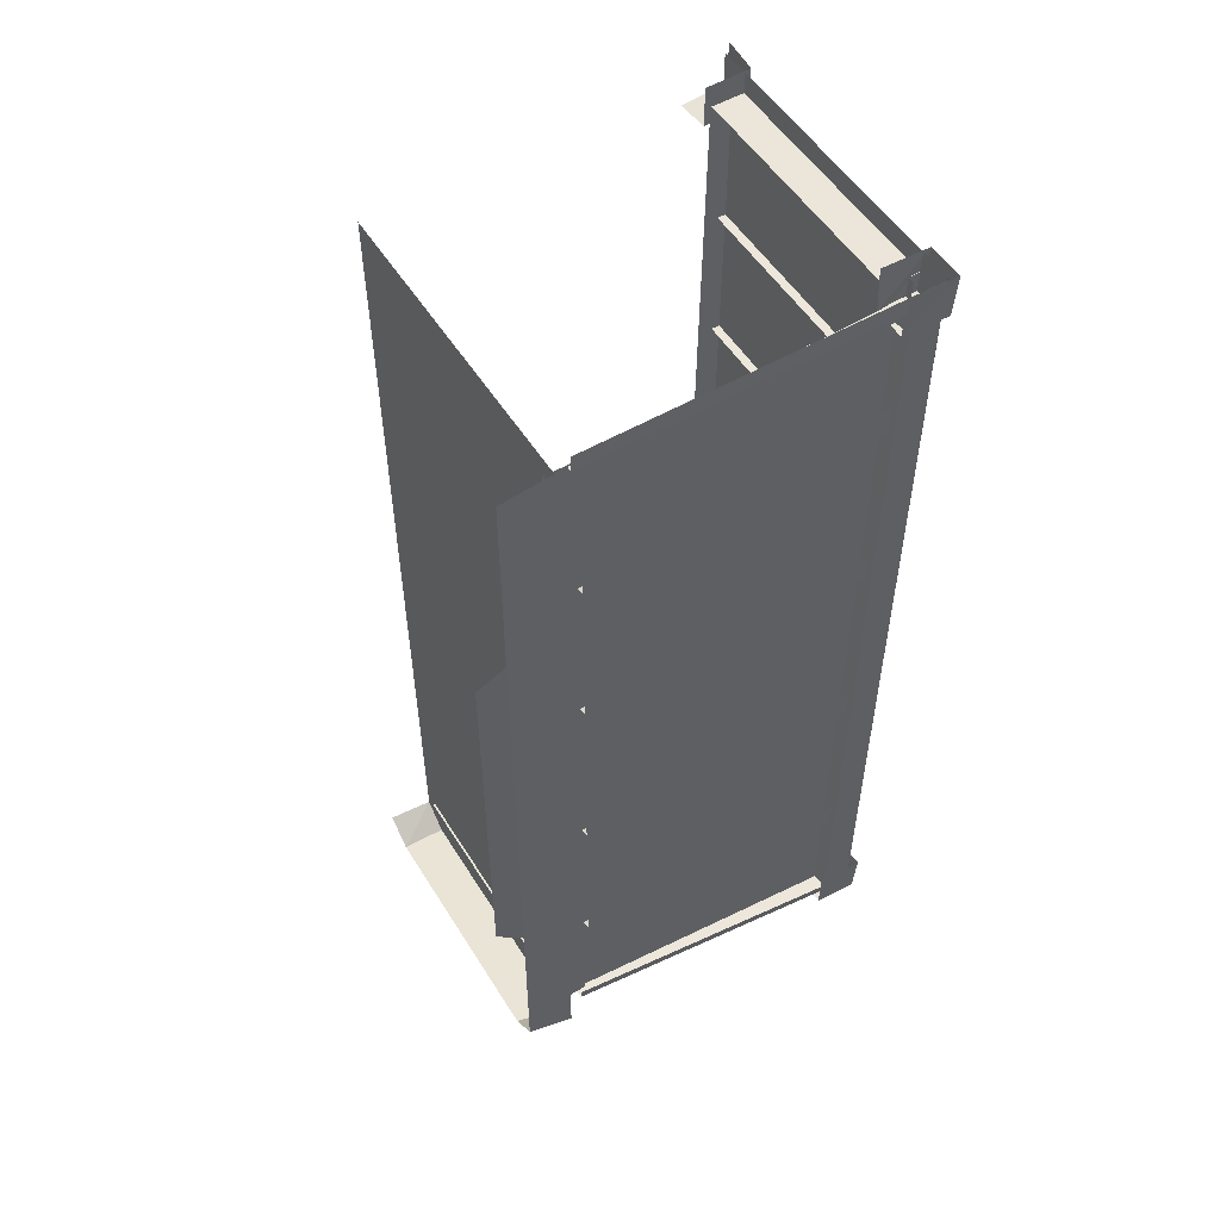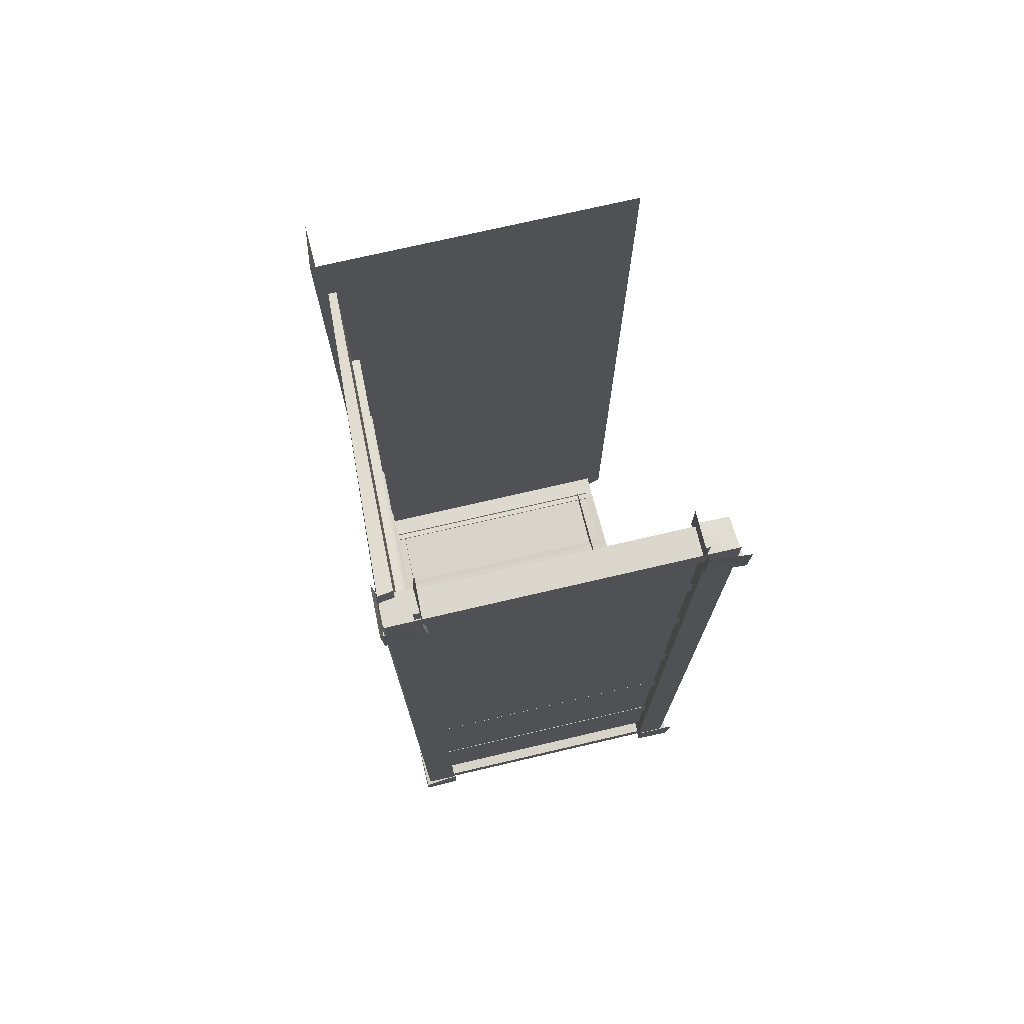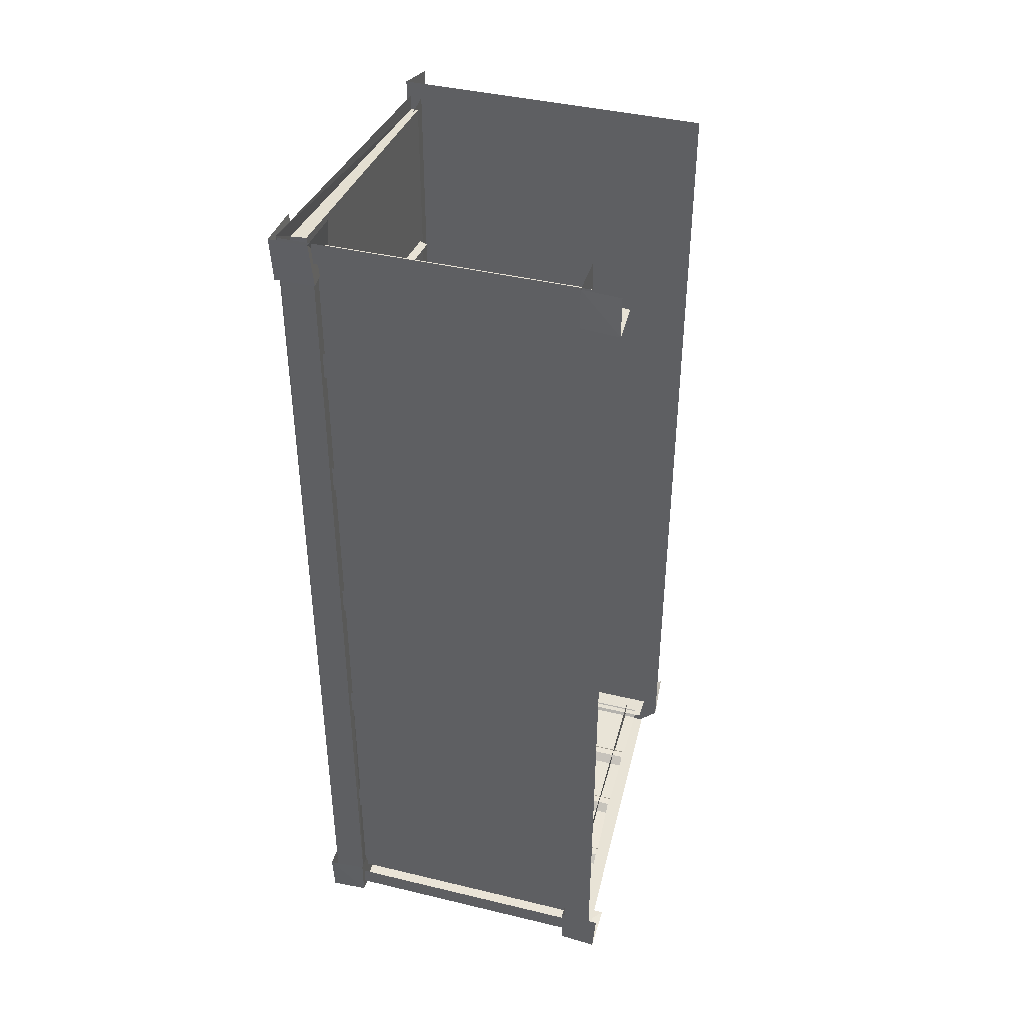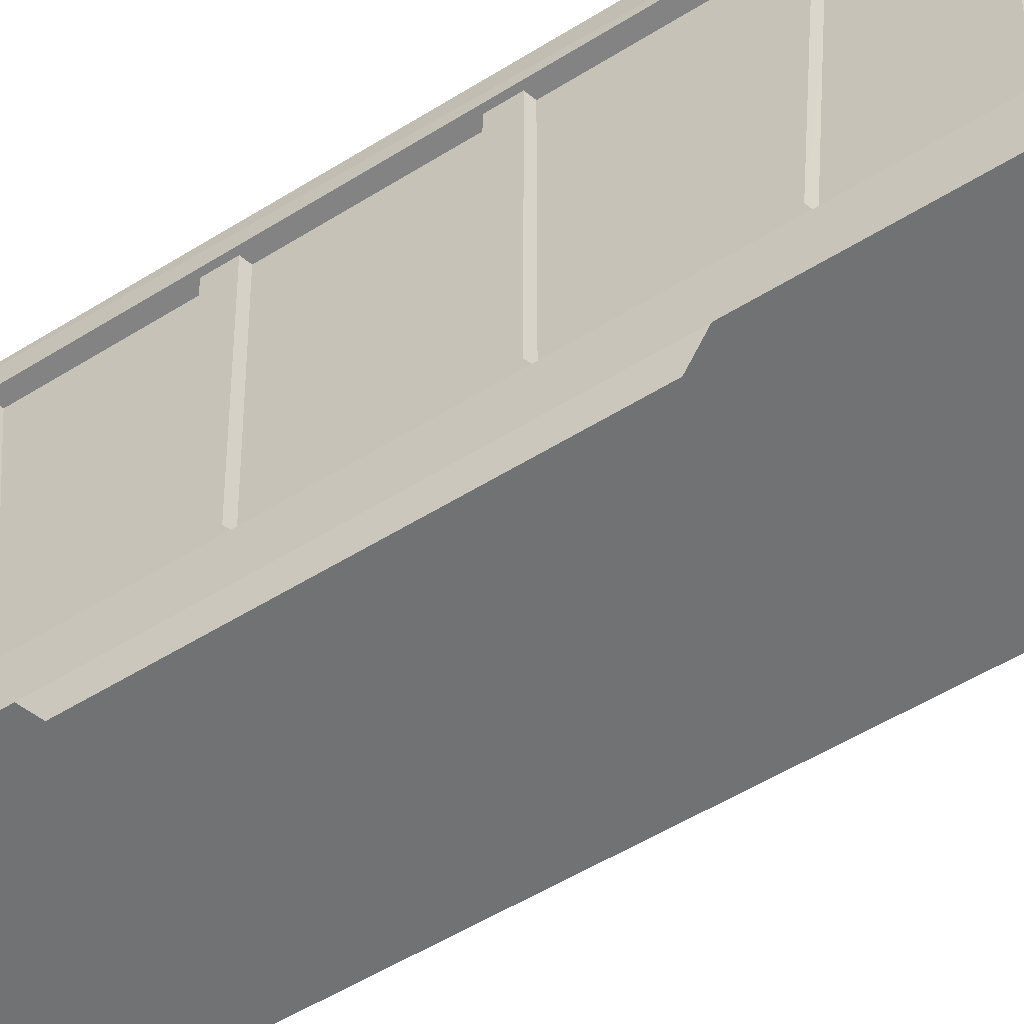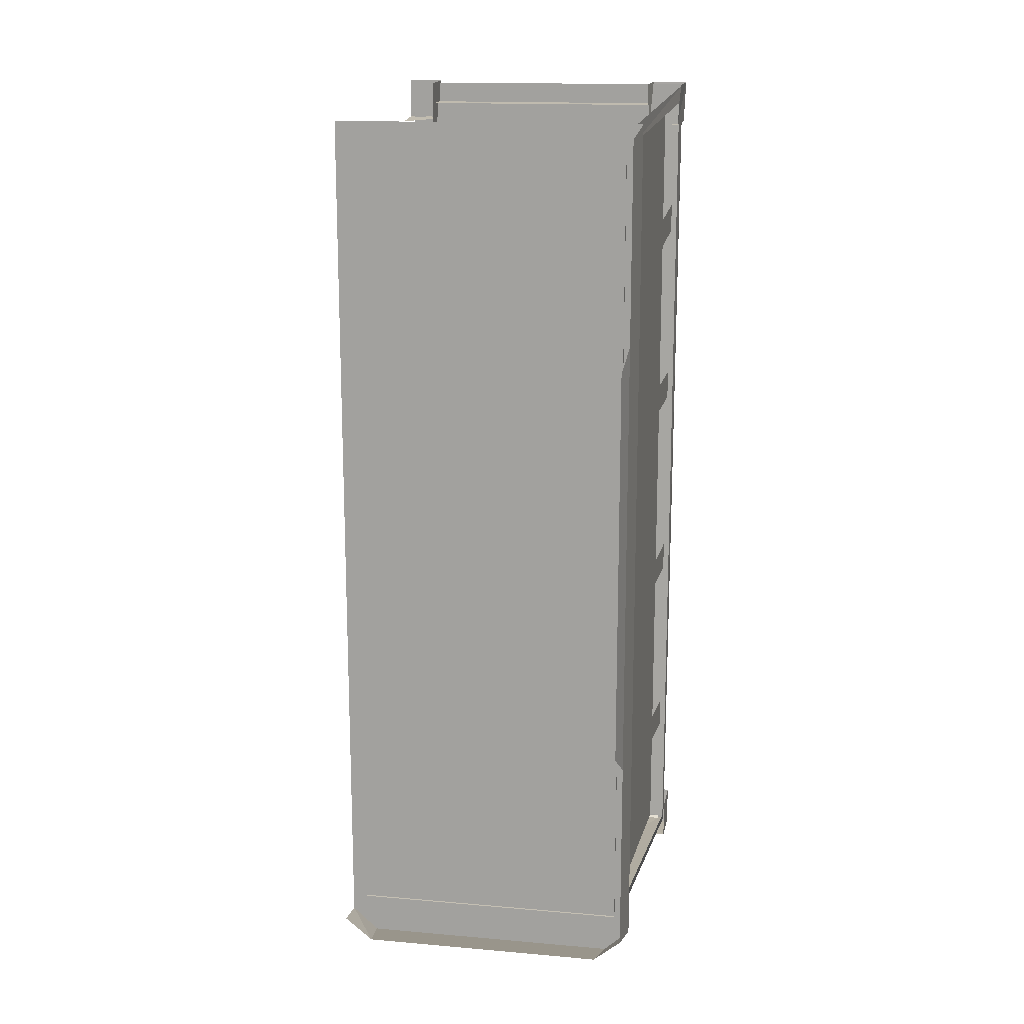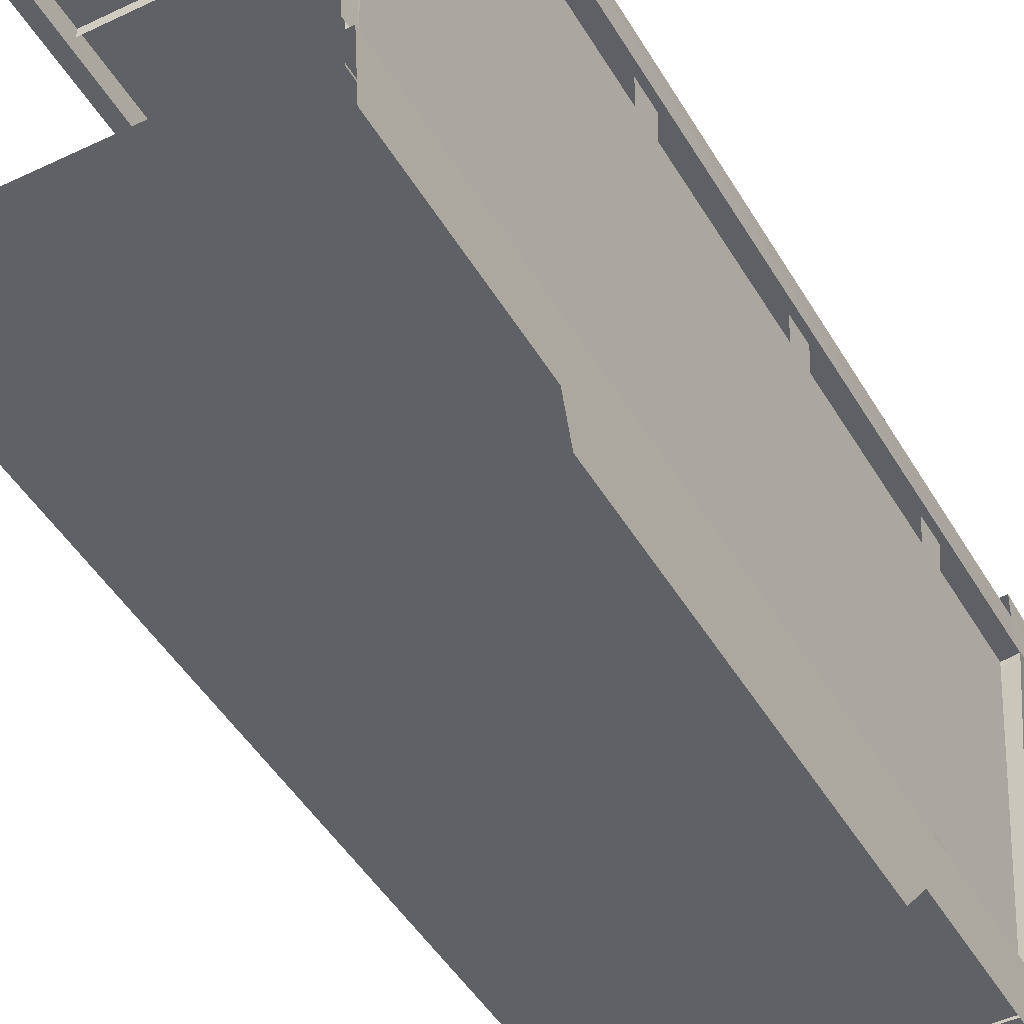
<metadata>
{"format":"obj","ext":"obj","renderer":"f3d","projection":"perspective","resolution":1024,"background":"white","views":[{"elev":52.9,"azim":58.7,"up":"+Z"},{"elev":73.6,"azim":166.9,"up":"+Z"},{"elev":41.1,"azim":-163.7,"up":"+Z"},{"elev":-55.4,"azim":123.1,"up":"+Y"},{"elev":15.5,"azim":10.4,"up":"+Z"},{"elev":-45.9,"azim":28.8,"up":"+Y"}]}
</metadata>
<code>
g train_cargo01_LOD1
v 9.124 3.979 -25.49
v 9.356 6.827 -26.18
v 7.796 6.827 -27.6
v 7.439 3.979 -26.86
v -7.796 6.827 -27.6
v -7.439 3.979 -26.86
v 7.439 3.979 -26.86
v 7.796 6.827 -27.6
v -9.356 6.827 -26.18
v -9.124 3.979 -25.49
v -7.439 3.979 -26.86
v -7.796 6.827 -27.6
v 9.356 6.827 -26.18
v 9.356 6.827 26.18
v -9.356 6.827 26.18
v -9.356 6.827 -26.18
v 7.796 6.827 -27.6
v -7.796 6.827 -27.6
v 9.356 6.827 -26.18
v 9.124 3.979 -25.49
v 9.124 3.979 -13.45
v 9.356 6.827 26.18
v 9.124 3.979 13.45
v 9.124 3.979 25.49
v 8.847 2.358 -12.16
v 8.847 2.358 12.16
v 7.505 28.22 -27.88
v 9.76 28.22 -28.07
v 9.78 28.4 -25.44
v 7.505 28.22 -25.43
v 7.485 25.47 -27.8
v 7.505 28.22 -27.88
v 7.505 28.22 -25.43
v 7.485 25.47 -25.37
v 9.787 25.47 -27.8
v 9.76 28.22 -28.07
v 7.505 28.22 -27.88
v 7.485 25.47 -27.8
v -7.505 28.22 -27.88
v -7.505 28.22 -25.43
v -9.948 28.22 -25.43
v -9.76 28.22 -28.07
v -7.485 25.47 -27.8
v -7.485 25.47 -25.37
v -7.505 28.22 -25.43
v -7.505 28.22 -27.88
v 7.599 28.31 27.71
v 7.485 25.47 27.63
v 7.672 25.47 25
v 7.384 28.22 25.07
v -9.786 25.47 -27.8
v -7.485 25.47 -27.8
v -7.505 28.22 -27.88
v -9.76 28.22 -28.07
v 9.76 28.22 25.07
v 9.864 28.31 27.71
v 7.599 28.31 27.71
v 7.384 28.22 25.07
v 9.598 25.47 25
v 9.76 28.22 25.07
v 7.384 28.22 25.07
v 7.672 25.47 25
v -7.485 25.47 25.19
v -7.485 25.47 27.63
v -7.505 28.22 27.7
v -7.505 28.22 25.26
v -7.505 28.22 27.7
v -9.78 28.4 27.71
v -9.77 28.31 25.16
v -7.505 28.22 25.26
v 9.598 25.47 25
v 9.787 25.47 27.63
v 9.864 28.31 27.71
v 9.76 28.22 25.07
v -9.77 28.31 25.16
v -9.598 25.47 25
v -7.485 25.47 25.19
v -7.505 28.22 25.26
v 9.787 25.47 -27.8
v 9.787 25.47 -25.37
v 9.78 28.4 -25.44
v 9.76 28.22 -28.07
v 9.635 25.89 26.42
v 8.723 25.77 26.42
v 8.239 8.028 24.98
v 8.691 8.028 24.98
v 8.723 25.77 26.42
v 8.723 25.77 -26.41
v 8.239 8.028 -24.96
v 8.239 8.028 24.98
v 9.32 27.38 -6.796
v 8.811 8.479 -6.381
v 8.811 8.479 -4.702
v 9.32 27.38 -4.998
v -7.587 27.87 -27.63
v -7.254 8.028 -25.98
v -7.254 8.028 -24.55
v -7.709 25.61 -25.08
v 9.333 27.38 -19.12
v 8.811 8.479 -16.91
v 8.811 8.479 -15.23
v 9.333 27.38 -17.3
v -8.515 8.028 -25.92
v -7.254 8.028 -25.98
v -7.587 27.87 -27.63
v -9.345 27.87 -27.56
v 9.635 25.89 -26.41
v 8.723 25.77 -26.41
v 8.723 25.77 26.42
v 9.635 25.89 26.42
v 7.587 27.87 -27.63
v 9.526 27.87 -27.56
v 9.526 27.87 27.57
v 7.587 27.87 26.28
v -7.587 27.87 26.28
v -9.345 27.87 27.57
v -7.587 27.87 -27.63
v -9.345 27.87 -27.56
v 8.292 27.38 -19.48
v 7.781 8.479 -17.27
v 8.811 8.479 -16.91
v 9.333 27.38 -19.12
v 9.333 27.38 17.88
v 8.811 8.479 15.81
v 8.811 8.479 17.49
v 9.333 27.38 19.7
v 8.29 27.38 -7.152
v 7.781 8.479 -6.737
v 8.811 8.479 -6.381
v 9.32 27.38 -6.796
v 7.587 27.87 -27.63
v 7.587 27.87 26.28
v 7.582 25.91 26.26
v 7.709 25.61 -25.08
v 8.292 27.38 5.615
v 7.781 8.479 5.258
v 8.811 8.479 5.614
v 9.333 27.38 5.971
v 8.691 8.028 -24.96
v 9.635 25.89 -26.41
v 9.526 27.87 -27.56
v 8.515 8.028 -25.92
v 8.292 27.38 17.53
v 7.781 8.479 15.46
v 8.811 8.479 15.81
v 9.333 27.38 17.88
v 8.691 8.028 24.98
v 8.666 8.028 25.93
v 9.666 27.72 27.55
v 9.635 25.89 26.42
v 7.582 25.91 26.26
v 7.587 27.87 26.28
v -7.587 27.87 26.28
v -7.582 25.91 26.26
v -8.3 25.9 -27.44
v 8.3 25.9 -27.44
v 9.154 27.72 -27.54
v -9.154 27.72 -27.54
v 7.254 8.028 -25.98
v 8.515 8.028 -25.92
v 9.526 27.87 -27.56
v 7.587 27.87 -27.63
v 9.635 25.89 -26.41
v 9.635 25.89 26.42
v 9.666 27.72 27.55
v 9.526 27.87 -27.56
v 9.526 27.87 27.57
v -7.582 25.91 26.26
v -7.587 27.87 26.28
v -7.587 27.87 -27.63
v -7.709 25.61 -25.08
v 7.587 27.87 -27.63
v 7.709 25.61 -25.08
v 7.254 8.028 -24.55
v 7.254 8.028 -25.98
v -7.988 27.87 -26.26
v -9.072 27.87 -27.4
v 9.072 27.87 -27.4
v 7.988 27.87 -26.26
v 8.064 21.93 -25.96
v 8.064 22.43 -26.44
v -8.341 22.43 -26.44
v -8.341 21.93 -25.96
v 7.711 8.041 -25.02
v 7.711 8.369 -25.5
v -7.989 8.369 -25.5
v -7.989 8.041 -25.02
v 8.186 25.23 -26.64
v 8.249 26.24 -26.83
v -8.526 26.24 -26.83
v -8.464 25.23 -26.64
v -8.137 17.52 -25.39
v -8.114 17.07 -25.33
v 7.837 17.07 -25.33
v 7.86 17.52 -25.39
v -8.341 21.93 -25.96
v -8.305 21.48 -25.86
v 8.028 21.48 -25.86
v 8.064 21.93 -25.96
v -8.06 12.89 -25.19
v -8.049 12.44 -25.17
v 7.771 12.44 -25.17
v 7.782 12.89 -25.19
v 7.711 8.369 -25.5
v 7.771 11.96 -25.65
v -8.049 11.96 -25.65
v -7.989 8.369 -25.5
v 7.782 13.36 -25.67
v 7.837 16.62 -25.81
v -8.114 16.62 -25.81
v -8.06 13.36 -25.67
v 7.86 17.98 -25.87
v 8.028 21.07 -26.34
v -8.305 21.07 -26.34
v -8.137 17.98 -25.87
v -8.305 21.48 -25.86
v -8.305 21.07 -26.34
v 8.028 21.07 -26.34
v 8.028 21.48 -25.86
v 7.86 17.52 -25.39
v 7.86 17.98 -25.87
v -8.137 17.98 -25.87
v -8.137 17.52 -25.39
v 7.782 12.89 -25.19
v 7.782 13.36 -25.67
v -8.06 13.36 -25.67
v -8.06 12.89 -25.19
v -8.114 17.07 -25.33
v -8.114 16.62 -25.81
v 7.837 16.62 -25.81
v 7.837 17.07 -25.33
v -8.049 12.44 -25.17
v -8.049 11.96 -25.65
v 7.771 11.96 -25.65
v 7.771 12.44 -25.17
v -7.983 27.49 -17.62
v -7.983 27.49 -19.3
v 7.983 27.49 -19.3
v 7.983 27.49 -17.62
v -7.983 27.49 -19.3
v -7.983 26.69 -19.3
v 7.983 26.69 -19.3
v 7.983 27.49 -19.3
v -7.983 27.49 -7.844
v -7.983 27.49 -9.523
v 7.983 27.49 -9.523
v 7.983 27.49 -7.844
v -7.983 27.49 -9.523
v -7.983 26.69 -9.523
v 7.983 26.69 -9.523
v 7.983 27.49 -9.523
v -7.983 27.49 1.457
v -7.983 27.49 -0.2223
v 7.984 27.49 -0.2227
v 7.983 27.49 1.457
v -7.983 27.49 -0.2223
v -7.983 26.69 -0.2223
v 7.983 26.69 -0.2225
v 7.984 27.49 -0.2227
v -7.983 27.49 11.55
v -7.983 27.49 9.872
v 7.983 27.49 9.872
v 7.983 27.49 11.55
v -7.983 27.49 9.872
v -7.983 26.69 9.872
v 7.983 26.69 9.872
v 7.983 27.49 9.872
v -7.983 27.49 19.97
v -7.983 27.49 18.29
v 7.983 27.49 18.29
v 7.983 27.49 19.97
v -7.983 27.49 18.29
v -7.983 26.69 18.29
v 7.983 26.69 18.29
v 7.983 27.49 18.29
v -7.983 27.2 0.009438
v 7.983 27.2 26.26
v -7.983 27.2 26.26
v 7.983 27.19 0.009224
v 7.983 27.2 -26.24
v -7.983 27.2 -26.24
v 8.064 22.43 -26.44
v 8.186 25.23 -26.64
v -8.464 25.23 -26.64
v -8.341 22.43 -26.44
v 8.41 6.696 25.16
v 8.386 8.454 25.09
v 8.386 8.455 -25.07
v 8.41 6.696 -25.14
v -9.072 27.87 -27.4
v -9.154 27.72 -27.54
v 9.154 27.72 -27.54
v 9.072 27.87 -27.4
v 8.41 6.696 -25.14
v 8.386 8.455 -25.07
v -8.386 8.455 -25.07
v -8.41 6.696 -25.14
v 9.333 27.38 5.971
v 8.811 8.479 5.614
v 8.811 8.479 7.293
v 9.333 27.38 7.793
g train_cargo01_LOD1_0
f 3 2 1
f 4 3 1
f 7 6 5
f 8 7 5
f 11 10 9
f 12 11 9
f 15 14 13
f 16 15 13
f 13 17 16
f 17 18 16
f 21 20 19
f 21 19 22
f 23 21 22
f 24 23 22
f 25 21 23
f 26 25 23
f 29 28 27
f 30 29 27
f 33 32 31
f 34 33 31
f 37 36 35
f 38 37 35
f 41 40 39
f 42 41 39
f 45 44 43
f 46 45 43
f 49 48 47
f 50 49 47
f 53 52 51
f 54 53 51
f 57 56 55
f 58 57 55
f 61 60 59
f 62 61 59
f 65 64 63
f 66 65 63
f 69 68 67
f 70 69 67
f 73 72 71
f 74 73 71
f 77 76 75
f 78 77 75
f 81 80 79
f 82 81 79
f 85 84 83
f 86 85 83
f 89 88 87
f 90 89 87
f 93 92 91
f 94 93 91
f 97 96 95
f 98 97 95
f 101 100 99
f 102 101 99
f 105 104 103
f 106 105 103
f 109 108 107
f 110 109 107
f 113 112 111
f 114 113 111
f 113 114 115
f 116 113 115
f 116 115 117
f 118 116 117
f 121 120 119
f 122 121 119
f 125 124 123
f 126 125 123
f 129 128 127
f 130 129 127
f 133 132 131
f 134 133 131
f 137 136 135
f 138 137 135
f 141 140 139
f 142 141 139
f 145 144 143
f 146 145 143
f 149 148 147
f 150 149 147
f 153 152 151
f 154 153 151
f 157 156 155
f 158 157 155
f 161 160 159
f 162 161 159
f 165 164 163
f 163 166 165
f 166 167 165
f 170 169 168
f 171 170 168
f 174 173 172
f 175 174 172
f 178 177 176
f 179 178 176
f 182 181 180
f 183 182 180
f 186 185 184
f 187 186 184
f 190 189 188
f 191 190 188
f 194 193 192
f 195 194 192
f 198 197 196
f 199 198 196
f 202 201 200
f 203 202 200
f 206 205 204
f 207 206 204
f 210 209 208
f 211 210 208
f 214 213 212
f 215 214 212
f 218 217 216
f 219 218 216
f 222 221 220
f 223 222 220
f 226 225 224
f 227 226 224
f 230 229 228
f 231 230 228
f 234 233 232
f 235 234 232
f 238 237 236
f 239 238 236
f 242 241 240
f 243 242 240
f 246 245 244
f 247 246 244
f 250 249 248
f 251 250 248
f 254 253 252
f 255 254 252
f 258 257 256
f 259 258 256
f 262 261 260
f 263 262 260
f 266 265 264
f 267 266 264
f 270 269 268
f 271 270 268
f 274 273 272
f 275 274 272
f 278 277 276
f 277 279 276
f 279 280 276
f 280 281 276
f 284 283 282
f 285 284 282
f 288 287 286
f 289 288 286
f 292 291 290
f 293 292 290
f 296 295 294
f 297 296 294
f 300 299 298
f 301 300 298

</code>
